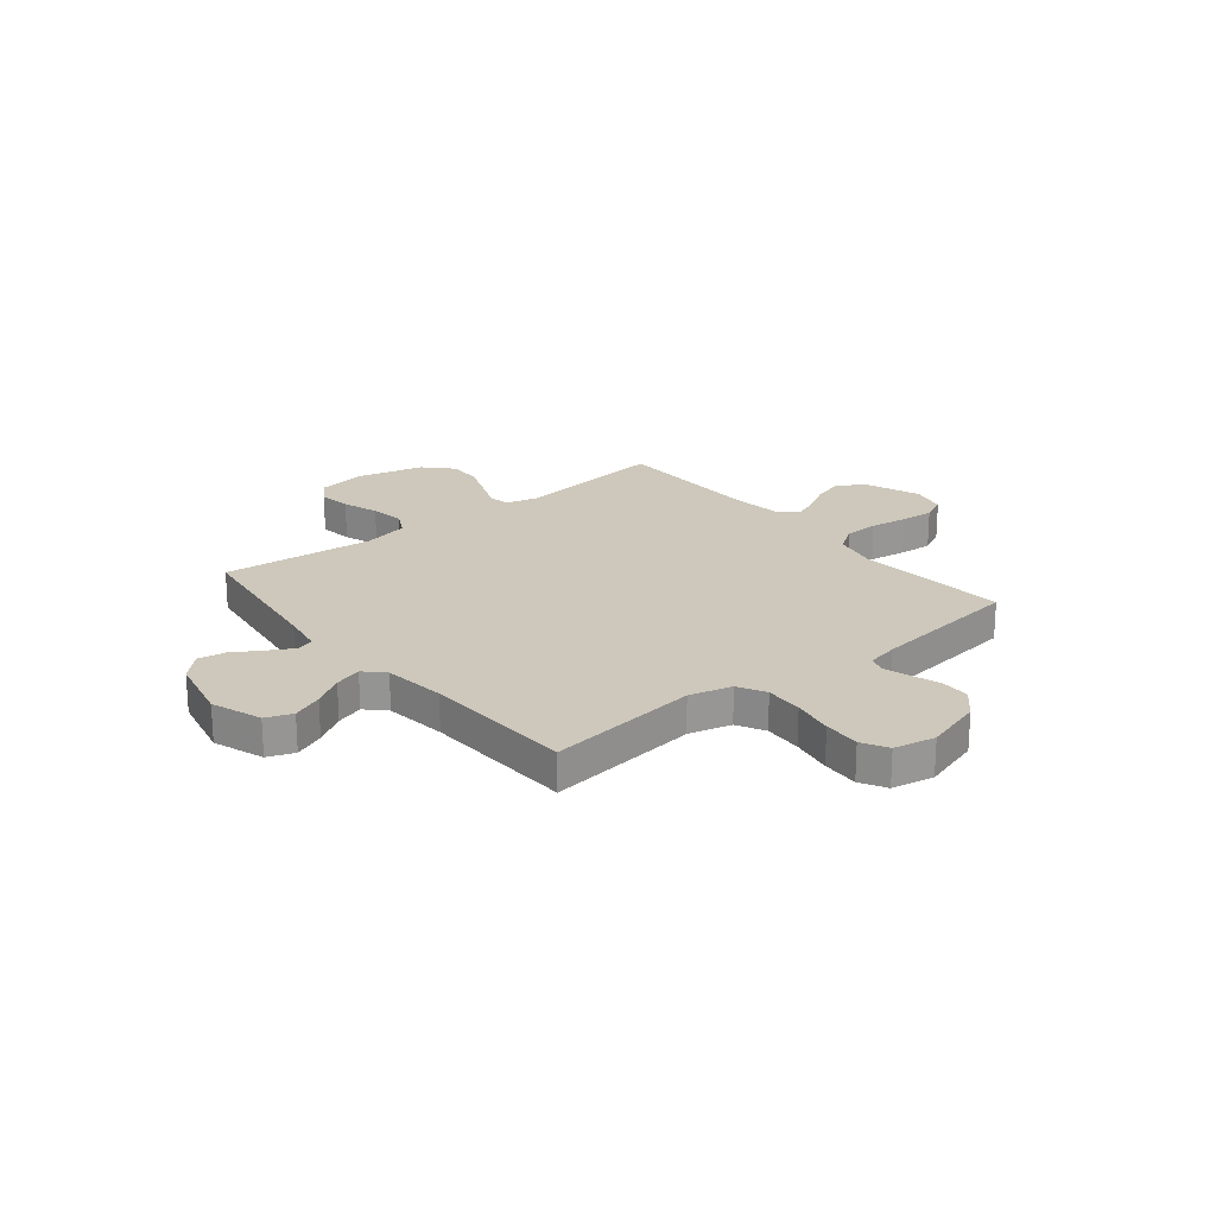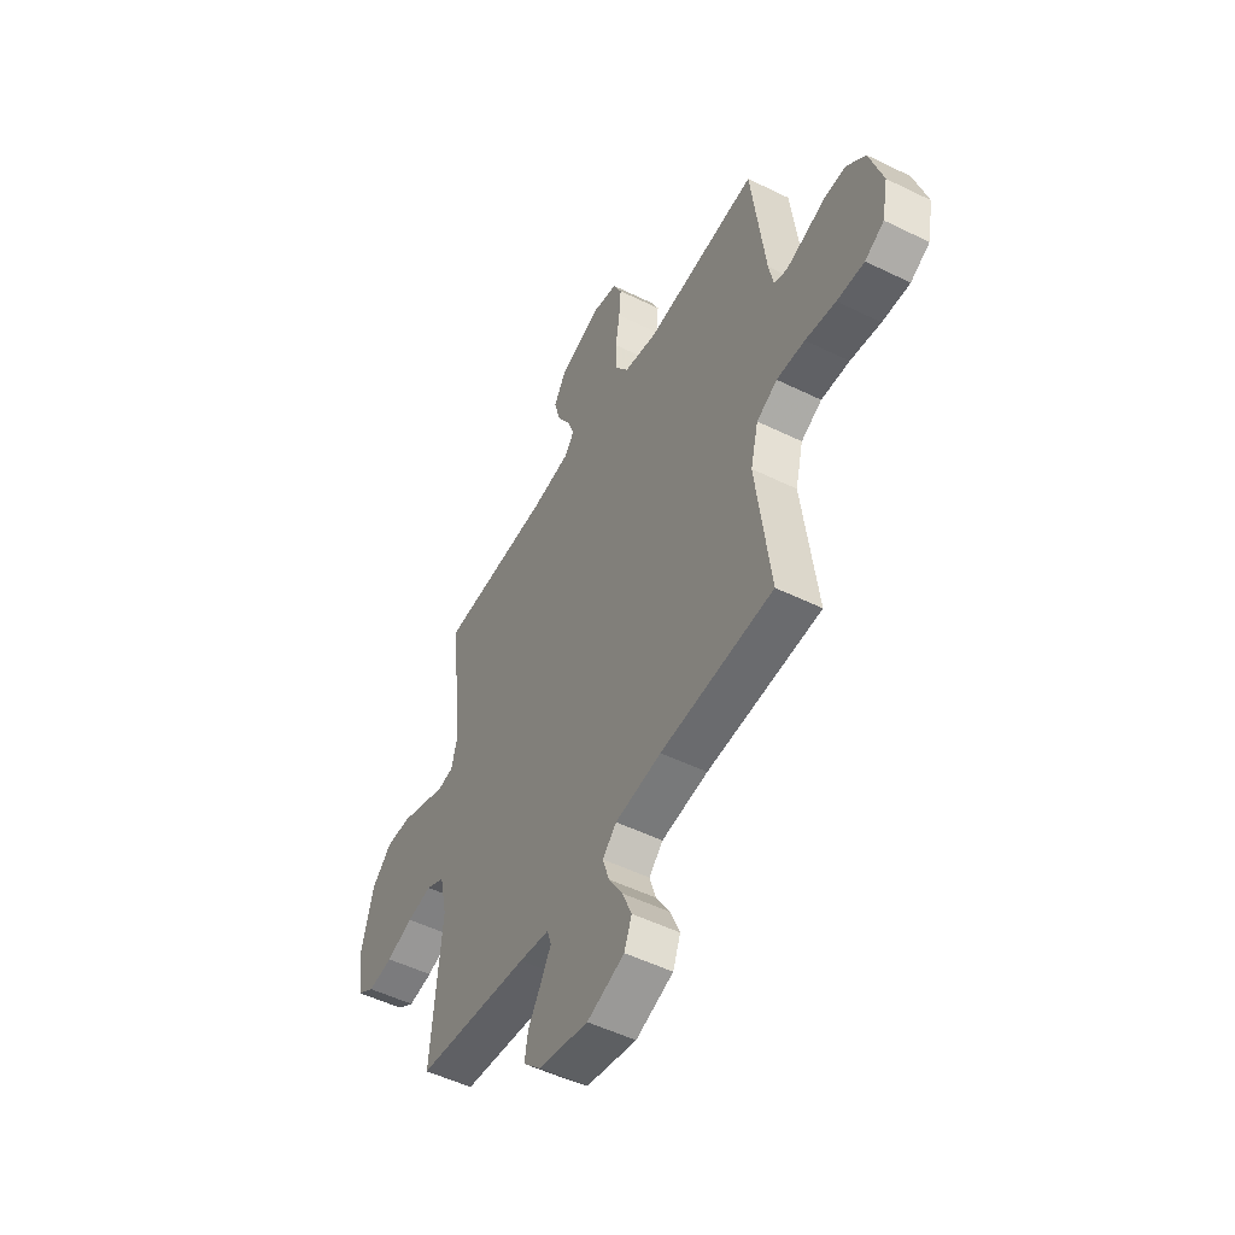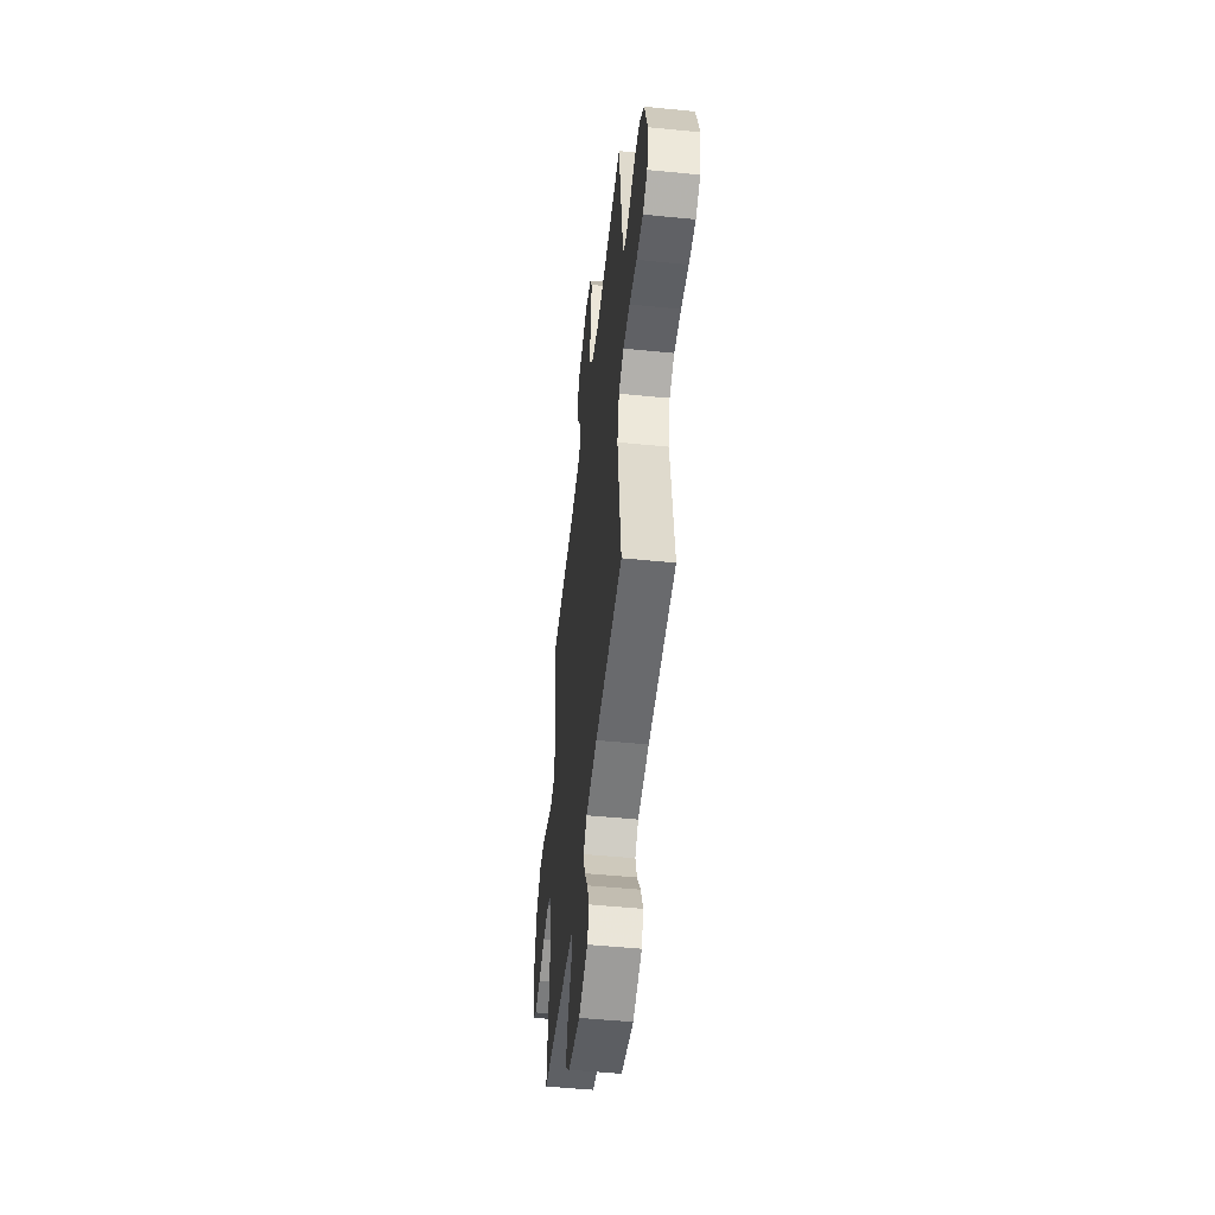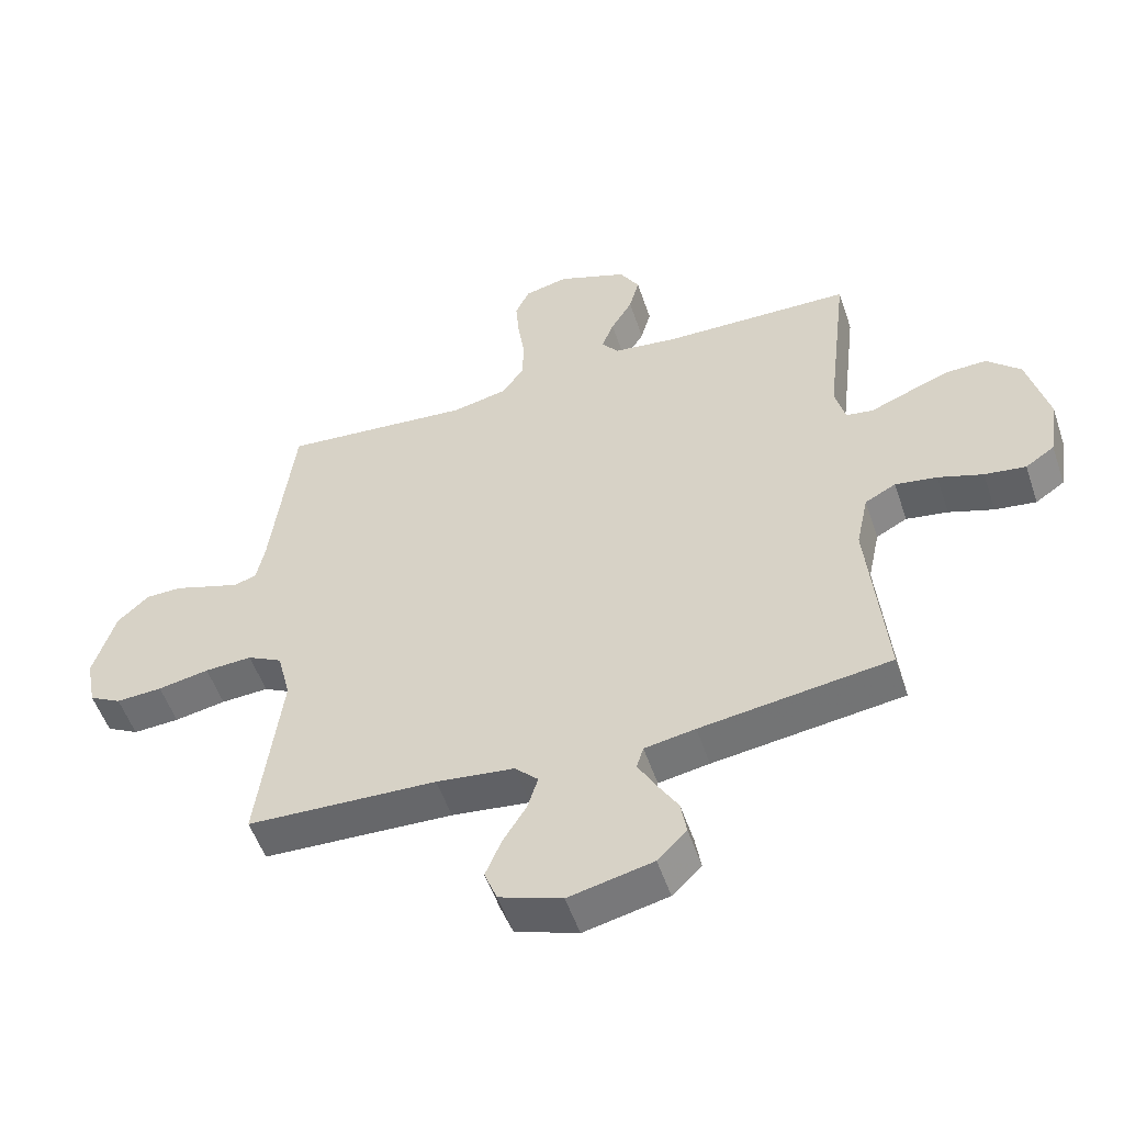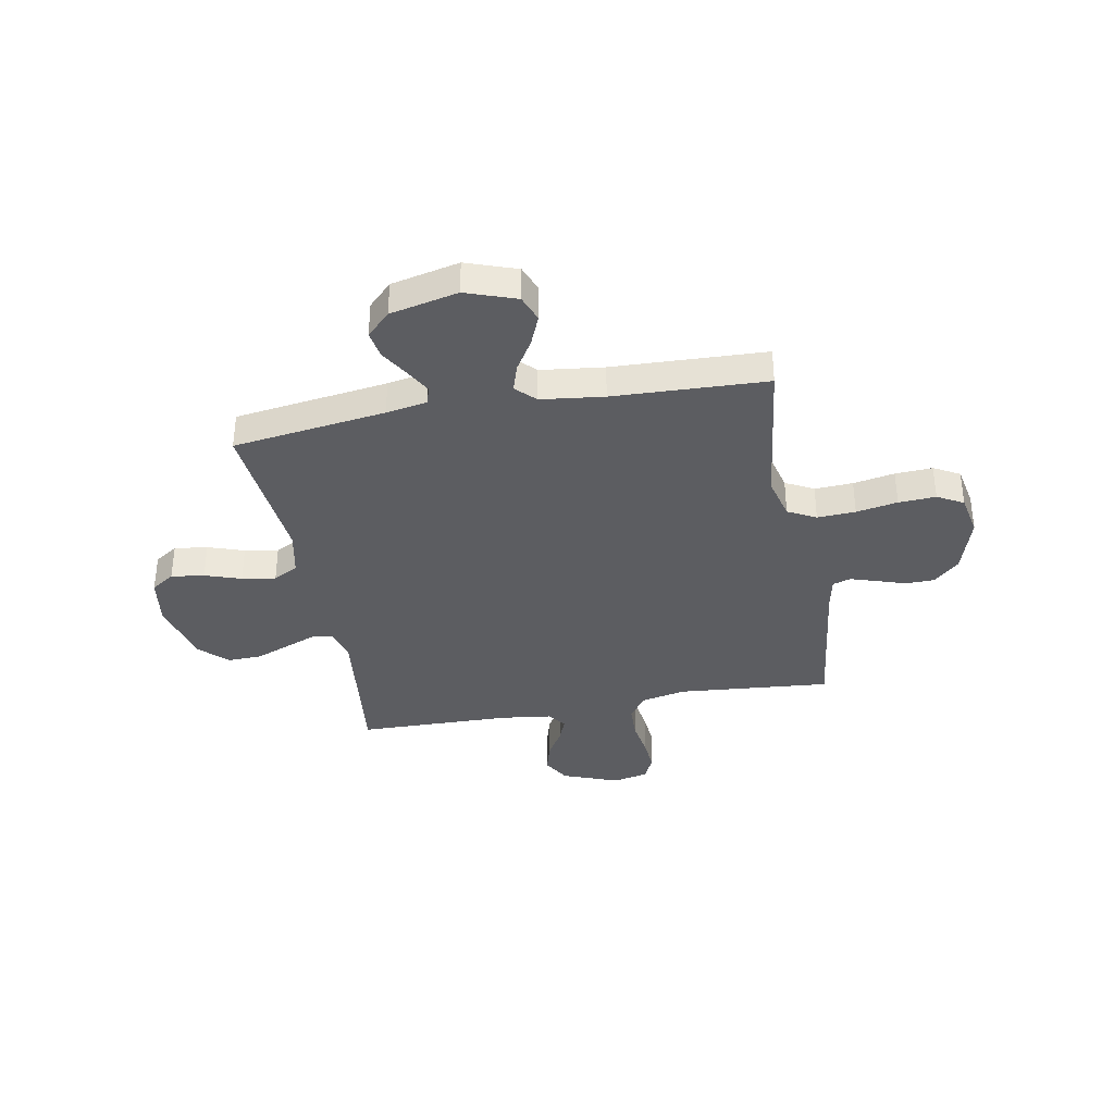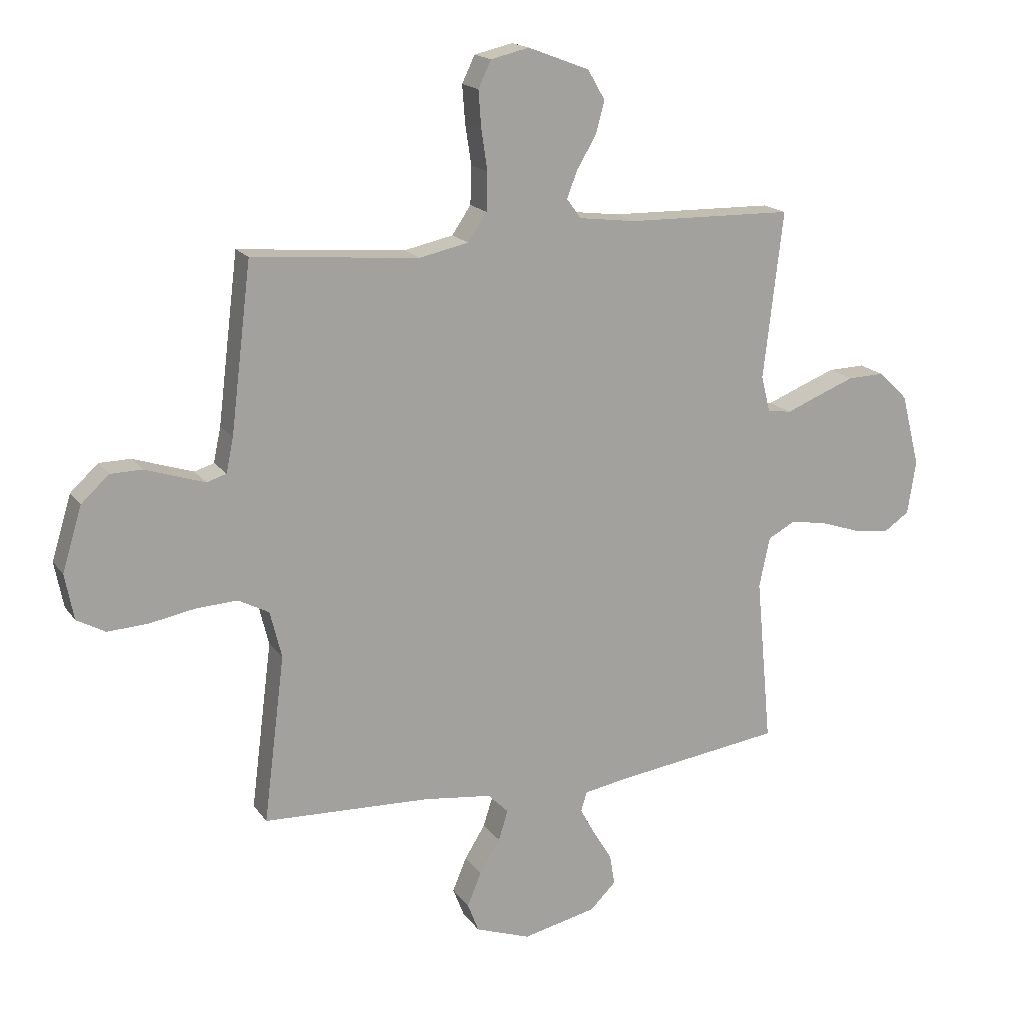
<metadata>
{"format":"obj","ext":"obj","renderer":"f3d","projection":"perspective","resolution":1024,"background":"white","views":[{"elev":22.0,"azim":-129.0,"up":"+Y"},{"elev":-51.3,"azim":-118.1,"up":"+Z"},{"elev":-50.7,"azim":-96.2,"up":"+Z"},{"elev":-53.1,"azim":18.5,"up":"+Z"},{"elev":-36.4,"azim":-169.5,"up":"+Y"},{"elev":17.2,"azim":-23.8,"up":"+Z"}]}
</metadata>
<code>
v 0.5 0.07 -0.5
v 0.2 0.07 -0.541
v 0.12 0.07 -0.555
v 0.109 0.07 -0.59
v 0.136 0.07 -0.639
v 0.17 0.07 -0.695
v 0.179 0.07 -0.749
v 0.133 0.07 -0.795
v 0 0.07 -0.825
v -0.099 0.07 -0.79
v -0.119 0.07 -0.738
v -0.094 0.07 -0.678
v -0.057 0.07 -0.618
v -0.04 0.07 -0.564
v -0.077 0.07 -0.527
v -0.2 0.07 -0.512
v -0.5 0.07 -0.5
v -0.462 0.07 -0.2
v -0.483 0.07 -0.116
v -0.538 0.07 -0.087
v -0.613 0.07 -0.091
v -0.694 0.07 -0.106
v -0.767 0.07 -0.11
v -0.818 0.07 -0.082
v -0.834 0.07 0
v -0.799 0.07 0.115
v -0.749 0.07 0.161
v -0.692 0.07 0.162
v -0.635 0.07 0.143
v -0.585 0.07 0.127
v -0.55 0.07 0.138
v -0.537 0.07 0.2
v -0.5 0.07 0.5
v -0.2 0.07 0.474
v -0.112 0.07 0.493
v -0.078 0.07 0.543
v -0.076 0.07 0.611
v -0.087 0.07 0.684
v -0.092 0.07 0.75
v -0.069 0.07 0.798
v 0 0.07 0.814
v 0.11 0.07 0.772
v 0.141 0.07 0.719
v 0.125 0.07 0.66
v 0.091 0.07 0.603
v 0.072 0.07 0.554
v 0.098 0.07 0.519
v 0.2 0.07 0.506
v 0.5 0.07 0.5
v 0.465 0.07 0.2
v 0.481 0.07 0.136
v 0.524 0.07 0.129
v 0.584 0.07 0.153
v 0.651 0.07 0.179
v 0.717 0.07 0.181
v 0.77 0.07 0.13
v 0.803 0.07 0
v 0.788 0.07 -0.097
v 0.742 0.07 -0.128
v 0.677 0.07 -0.119
v 0.606 0.07 -0.095
v 0.54 0.07 -0.084
v 0.491 0.07 -0.11
v 0.472 0.07 -0.2
v 0.5 0 -0.5
v 0.2 0 -0.541
v 0.12 0 -0.555
v 0.109 0 -0.59
v 0.136 0 -0.639
v 0.17 0 -0.695
v 0.179 0 -0.749
v 0.133 0 -0.795
v 0 0 -0.825
v -0.099 0 -0.79
v -0.119 0 -0.738
v -0.094 0 -0.678
v -0.057 0 -0.618
v -0.04 0 -0.564
v -0.077 0 -0.527
v -0.2 0 -0.512
v -0.5 0 -0.5
v -0.462 0 -0.2
v -0.483 0 -0.116
v -0.538 0 -0.087
v -0.613 0 -0.091
v -0.694 0 -0.106
v -0.767 0 -0.11
v -0.818 0 -0.082
v -0.834 0 0
v -0.799 0 0.115
v -0.749 0 0.161
v -0.692 0 0.162
v -0.635 0 0.143
v -0.585 0 0.127
v -0.55 0 0.138
v -0.537 0 0.2
v -0.5 0 0.5
v -0.2 0 0.474
v -0.112 0 0.493
v -0.078 0 0.543
v -0.076 0 0.611
v -0.087 0 0.684
v -0.092 0 0.75
v -0.069 0 0.798
v 0 0 0.814
v 0.11 0 0.772
v 0.141 0 0.719
v 0.125 0 0.66
v 0.091 0 0.603
v 0.072 0 0.554
v 0.098 0 0.519
v 0.2 0 0.506
v 0.5 0 0.5
v 0.465 0 0.2
v 0.481 0 0.136
v 0.524 0 0.129
v 0.584 0 0.153
v 0.651 0 0.179
v 0.717 0 0.181
v 0.77 0 0.13
v 0.803 0 0
v 0.788 0 -0.097
v 0.742 0 -0.128
v 0.677 0 -0.119
v 0.606 0 -0.095
v 0.54 0 -0.084
v 0.491 0 -0.11
v 0.472 0 -0.2
f 58 59 60 61
f 58 61 62
f 57 58 62
f 56 57 62
f 55 56 62 63
f 52 53 54 55
f 48 49 50
f 47 48 50 51
f 42 43 44 45
f 42 45 46
f 41 42 46
f 40 41 46
f 37 38 39 40
f 36 37 40 46
f 35 36 46 47
f 32 33 34
f 31 32 34 35
f 26 27 28 29
f 26 29 30
f 25 26 30
f 24 25 30 31
f 21 22 23 24
f 20 21 24 31
f 16 17 18
f 15 16 18 19
f 14 15 19
f 10 11 12 13
f 10 13 14
f 9 10 14
f 8 9 14
f 5 6 7 8
f 4 5 8 14
f 3 4 14 19
f 64 1 2
f 63 64 2 3
f 52 55 63 3
f 31 35 47 51
f 19 20 31 51
f 3 19 51 52
f 125 124 123 122
f 126 125 122
f 126 122 121
f 126 121 120
f 127 126 120 119
f 119 118 117 116
f 114 113 112
f 115 114 112 111
f 109 108 107 106
f 110 109 106
f 110 106 105
f 110 105 104
f 104 103 102 101
f 110 104 101 100
f 111 110 100 99
f 98 97 96
f 99 98 96 95
f 93 92 91 90
f 94 93 90
f 94 90 89
f 95 94 89 88
f 88 87 86 85
f 95 88 85 84
f 82 81 80
f 83 82 80 79
f 83 79 78
f 77 76 75 74
f 78 77 74
f 78 74 73
f 78 73 72
f 72 71 70 69
f 78 72 69 68
f 83 78 68 67
f 66 65 128
f 67 66 128 127
f 67 127 119 116
f 115 111 99 95
f 115 95 84 83
f 116 115 83 67
f 1 65 66 2
f 2 66 67 3
f 3 67 68 4
f 4 68 69 5
f 5 69 70 6
f 6 70 71 7
f 7 71 72 8
f 8 72 73 9
f 9 73 74 10
f 10 74 75 11
f 11 75 76 12
f 12 76 77 13
f 13 77 78 14
f 14 78 79 15
f 15 79 80 16
f 16 80 81 17
f 17 81 82 18
f 18 82 83 19
f 19 83 84 20
f 20 84 85 21
f 21 85 86 22
f 22 86 87 23
f 23 87 88 24
f 24 88 89 25
f 25 89 90 26
f 26 90 91 27
f 27 91 92 28
f 28 92 93 29
f 29 93 94 30
f 30 94 95 31
f 31 95 96 32
f 32 96 97 33
f 33 97 98 34
f 34 98 99 35
f 35 99 100 36
f 36 100 101 37
f 37 101 102 38
f 38 102 103 39
f 39 103 104 40
f 40 104 105 41
f 41 105 106 42
f 42 106 107 43
f 43 107 108 44
f 44 108 109 45
f 45 109 110 46
f 46 110 111 47
f 47 111 112 48
f 48 112 113 49
f 49 113 114 50
f 50 114 115 51
f 51 115 116 52
f 52 116 117 53
f 53 117 118 54
f 54 118 119 55
f 55 119 120 56
f 56 120 121 57
f 57 121 122 58
f 58 122 123 59
f 59 123 124 60
f 60 124 125 61
f 61 125 126 62
f 62 126 127 63
f 63 127 128 64
f 64 128 65 1

</code>
